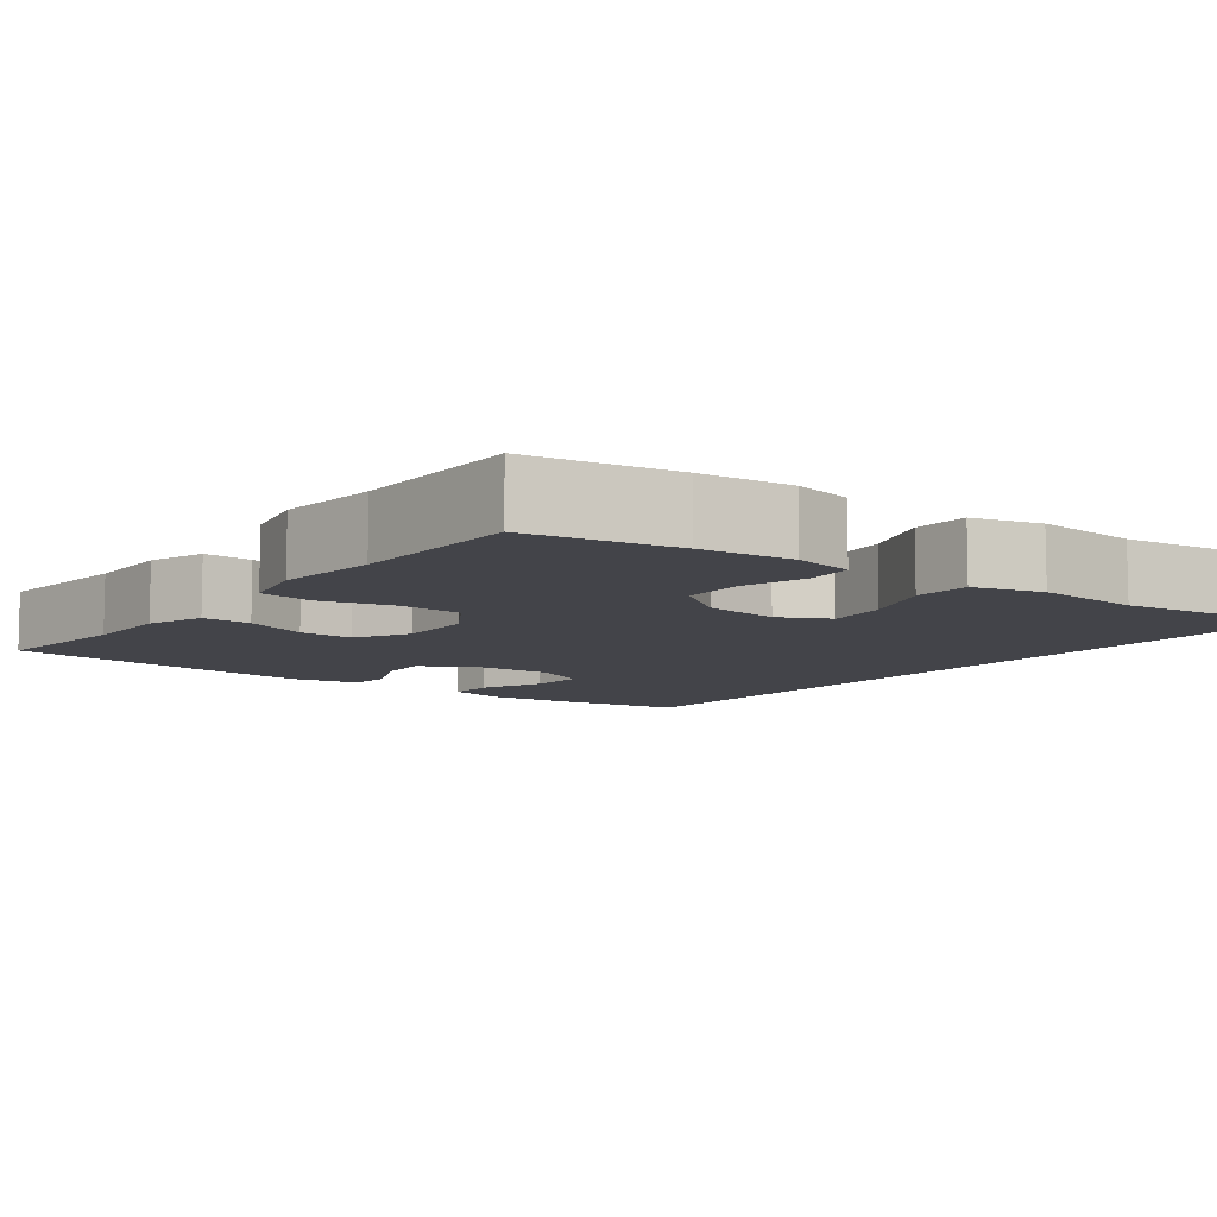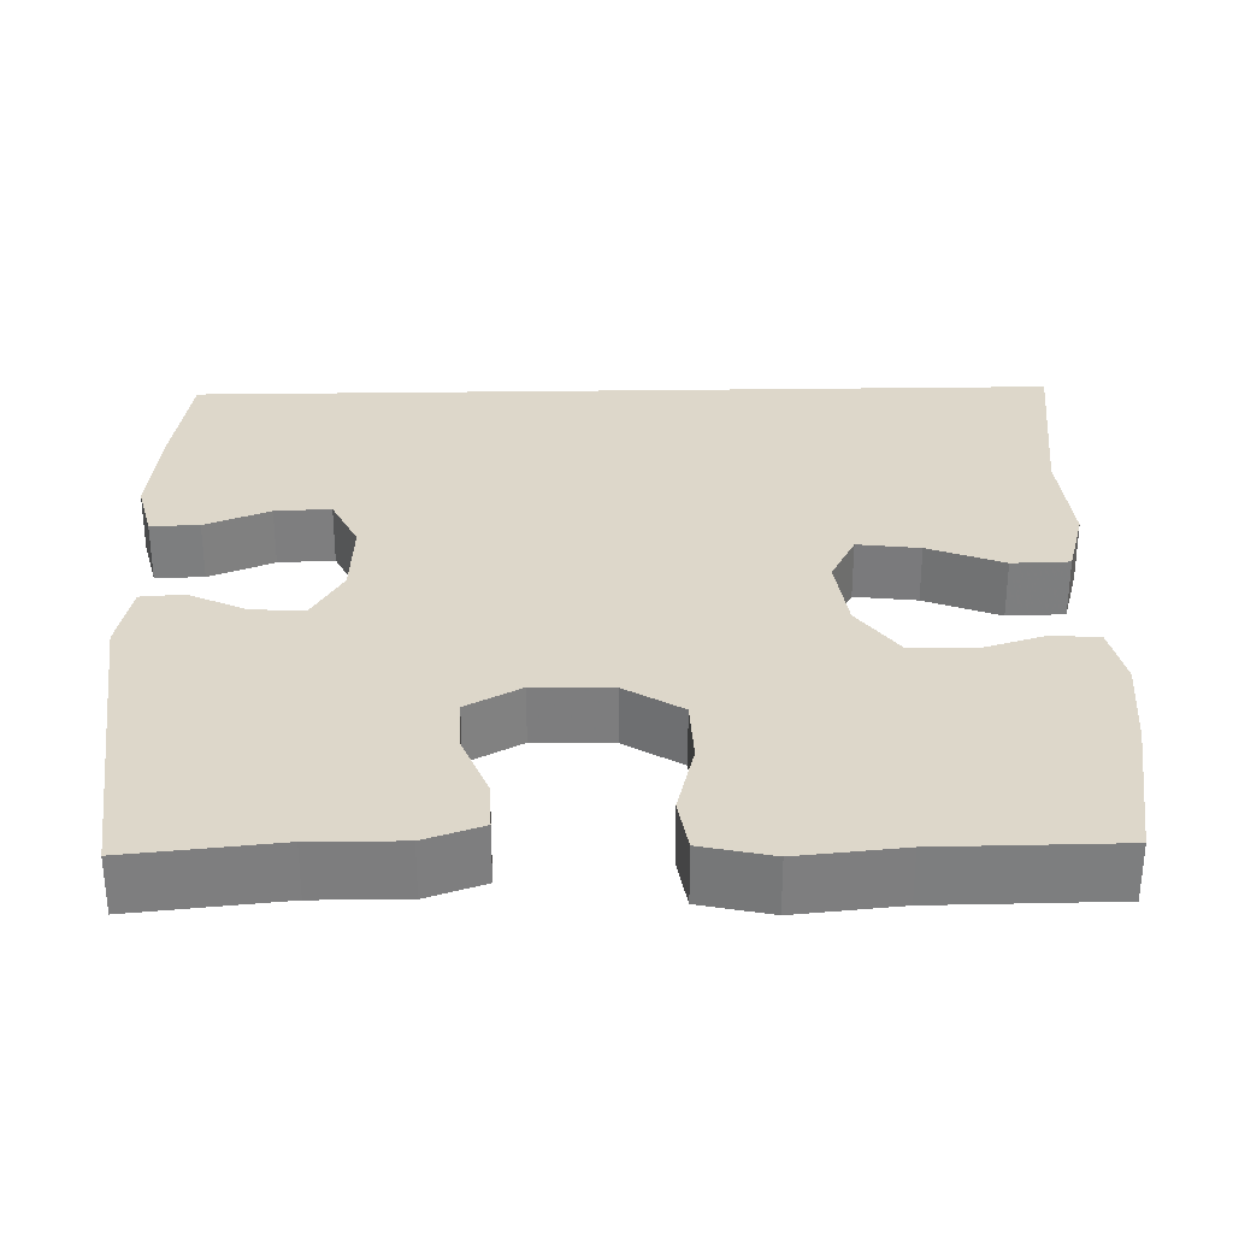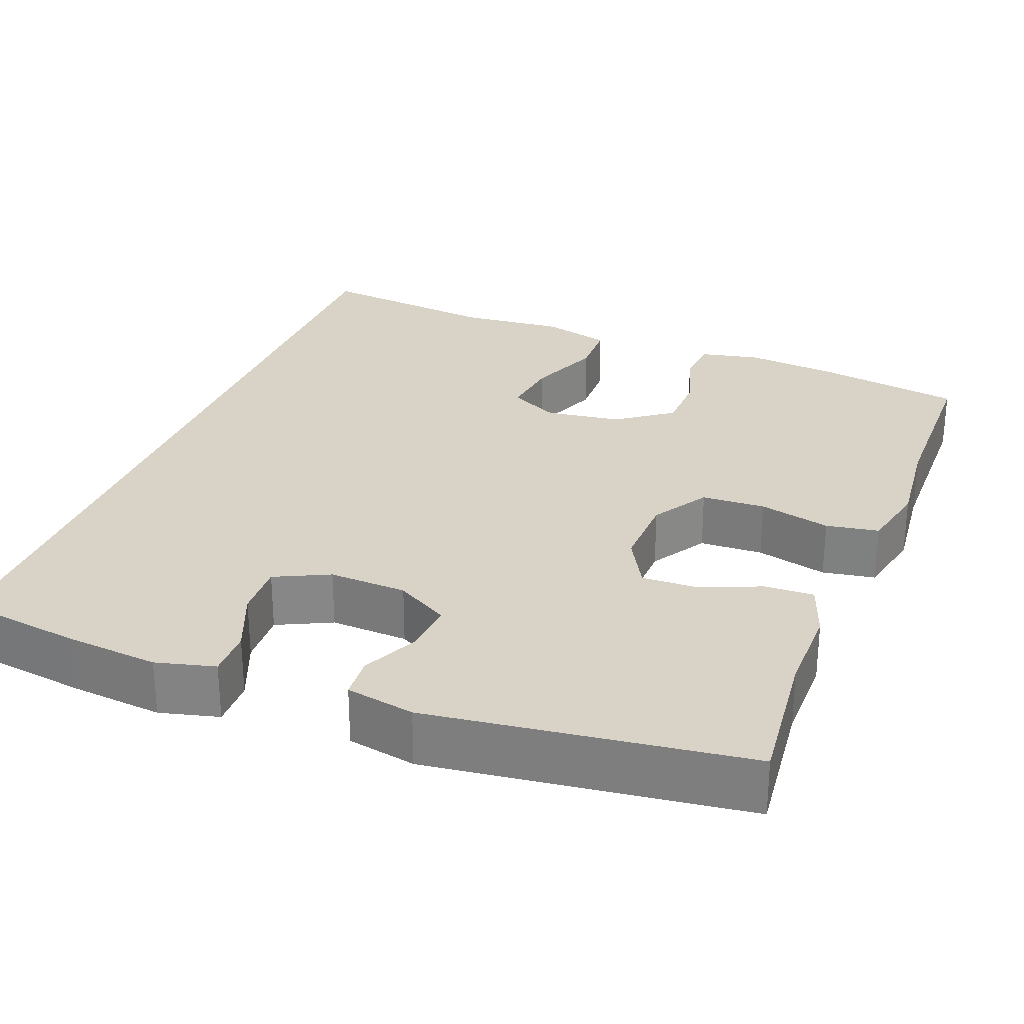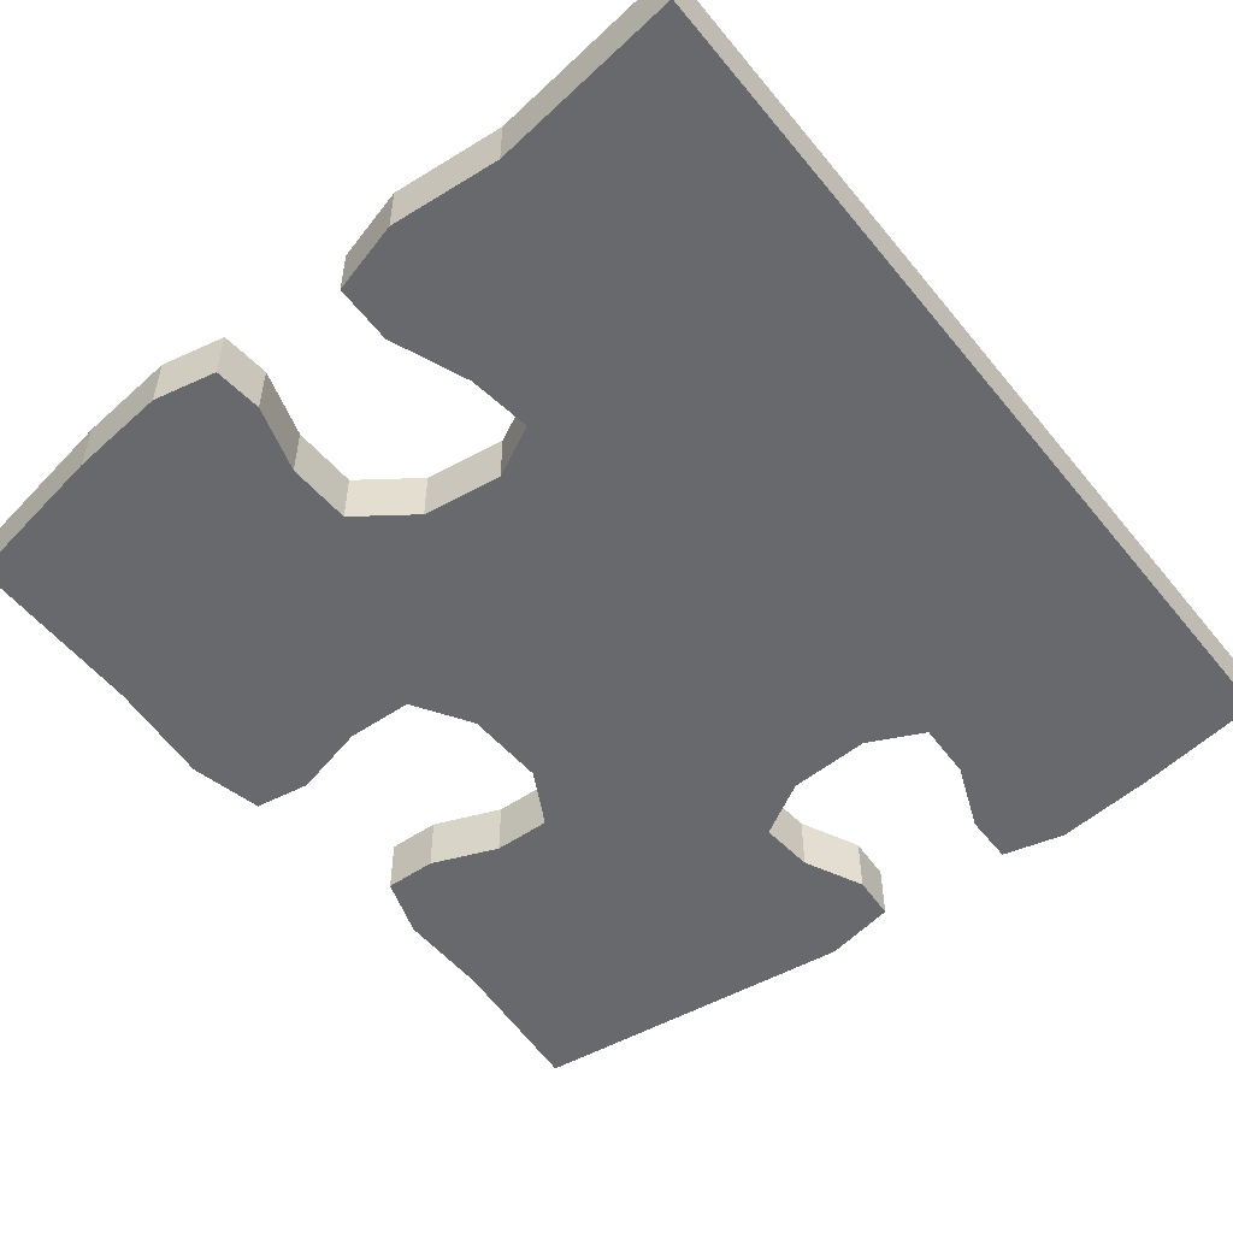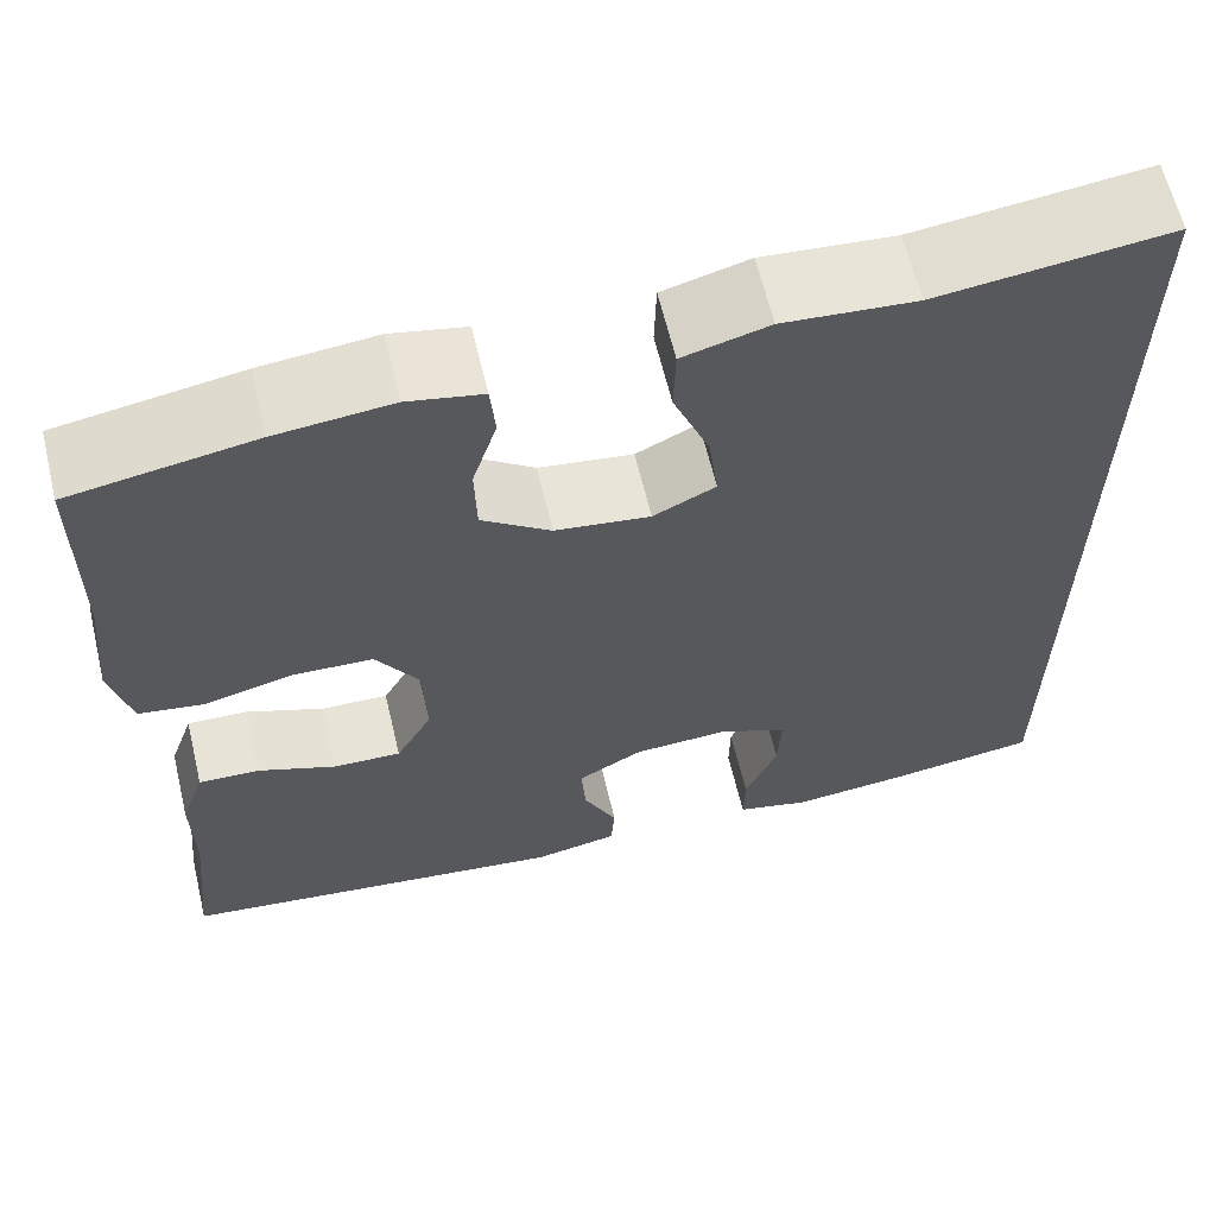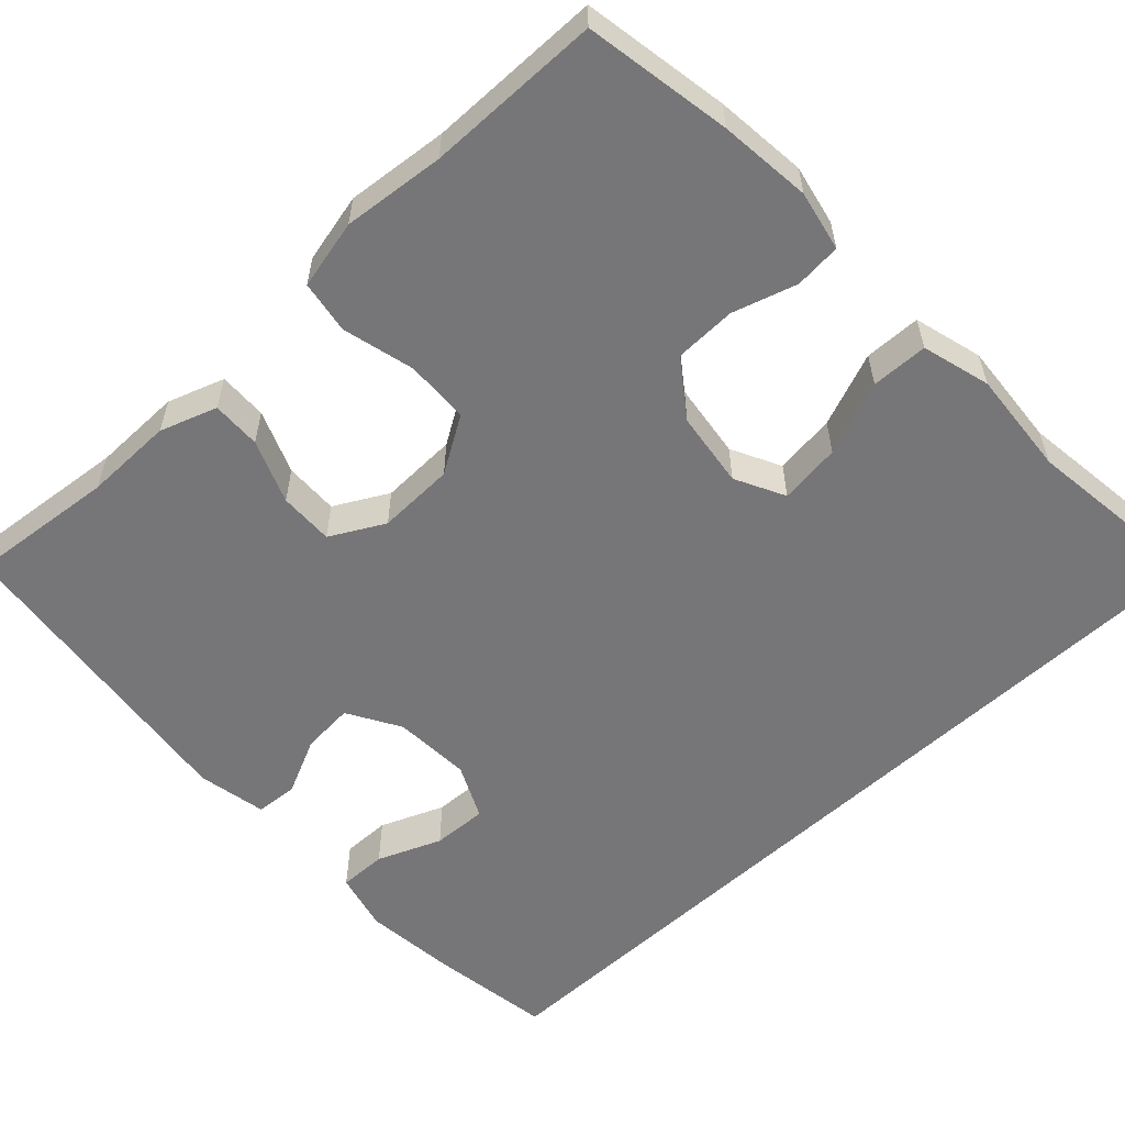
<metadata>
{"format":"obj","ext":"obj","renderer":"f3d","projection":"perspective","resolution":1024,"background":"white","views":[{"elev":-8.4,"azim":-37.2,"up":"+Y"},{"elev":30.9,"azim":-91.2,"up":"+Y"},{"elev":27.9,"azim":-159.0,"up":"+Y"},{"elev":-52.8,"azim":38.1,"up":"+Y"},{"elev":63.2,"azim":-13.5,"up":"+Z"},{"elev":-56.9,"azim":-46.9,"up":"+Y"}]}
</metadata>
<code>
v -0.5 0.07 -0.5
v -0.481 0.07 -0.315
v -0.482 0.07 -0.202
v -0.457 0.07 -0.13
v -0.395 0.07 -0.132
v -0.315 0.07 -0.164
v -0.246 0.07 -0.166
v -0.209 0.07 -0.098
v -0.212 0.07 0
v -0.256 0.07 0.071
v -0.337 0.07 0.074
v -0.428 0.07 0.051
v -0.495 0.07 0.062
v -0.515 0.07 0.15
v -0.502 0.07 0.279
v -0.5 0.07 0.5
v -0.314 0.07 0.532
v -0.197 0.07 0.544
v -0.121 0.07 0.528
v -0.116 0.07 0.469
v -0.141 0.07 0.388
v -0.139 0.07 0.31
v -0.069 0.07 0.259
v 0.027 0.07 0.246
v 0.09 0.07 0.278
v 0.08 0.07 0.356
v 0.043 0.07 0.45
v 0.045 0.07 0.522
v 0.132 0.07 0.546
v 0.266 0.07 0.535
v 0.5 0.07 0.564
v 0.5 0.07 -0.526
v 0.345 0.07 -0.549
v 0.226 0.07 -0.561
v 0.151 0.07 -0.542
v 0.152 0.07 -0.481
v 0.185 0.07 -0.4
v 0.188 0.07 -0.33
v 0.119 0.07 -0.297
v 0.02 0.07 -0.302
v -0.047 0.07 -0.341
v -0.042 0.07 -0.407
v -0.008 0.07 -0.479
v -0.012 0.07 -0.533
v -0.099 0.07 -0.55
v -0.5 0 -0.5
v -0.481 0 -0.315
v -0.482 0 -0.202
v -0.457 0 -0.13
v -0.395 0 -0.132
v -0.315 0 -0.164
v -0.246 0 -0.166
v -0.209 0 -0.098
v -0.212 0 0
v -0.256 0 0.071
v -0.337 0 0.074
v -0.428 0 0.051
v -0.495 0 0.062
v -0.515 0 0.15
v -0.502 0 0.279
v -0.5 0 0.5
v -0.314 0 0.532
v -0.197 0 0.544
v -0.121 0 0.528
v -0.116 0 0.469
v -0.141 0 0.388
v -0.139 0 0.31
v -0.069 0 0.259
v 0.027 0 0.246
v 0.09 0 0.278
v 0.08 0 0.356
v 0.043 0 0.45
v 0.045 0 0.522
v 0.132 0 0.546
v 0.266 0 0.535
v 0.5 0 0.564
v 0.5 0 -0.526
v 0.345 0 -0.549
v 0.226 0 -0.561
v 0.151 0 -0.542
v 0.152 0 -0.481
v 0.185 0 -0.4
v 0.188 0 -0.33
v 0.119 0 -0.297
v 0.02 0 -0.302
v -0.047 0 -0.341
v -0.042 0 -0.407
v -0.008 0 -0.479
v -0.012 0 -0.533
v -0.099 0 -0.55
f 45 1 2
f 44 45 2
f 43 44 2
f 42 43 2
f 4 5 6
f 3 4 6
f 2 3 6
f 42 2 6
f 41 42 6
f 40 41 6 7
f 39 40 7 8
f 38 39 8 9
f 35 36 37
f 34 35 37
f 33 34 37
f 32 33 37
f 32 37 38
f 31 32 38
f 30 31 38
f 28 29 30
f 27 28 30
f 26 27 30
f 25 26 30 38
f 38 9 10
f 25 38 10
f 24 25 10
f 19 20 21
f 18 19 21
f 17 18 21
f 16 17 21
f 15 16 21
f 15 21 22
f 14 15 22
f 13 14 22
f 12 13 22
f 11 12 22
f 23 24 10 11
f 11 22 23
f 47 46 90
f 47 90 89
f 47 89 88
f 47 88 87
f 51 50 49
f 51 49 48
f 51 48 47
f 51 47 87
f 51 87 86
f 52 51 86 85
f 53 52 85 84
f 54 53 84 83
f 82 81 80
f 82 80 79
f 82 79 78
f 82 78 77
f 83 82 77
f 83 77 76
f 83 76 75
f 75 74 73
f 75 73 72
f 75 72 71
f 83 75 71 70
f 55 54 83
f 55 83 70
f 55 70 69
f 66 65 64
f 66 64 63
f 66 63 62
f 66 62 61
f 66 61 60
f 67 66 60
f 67 60 59
f 67 59 58
f 67 58 57
f 67 57 56
f 56 55 69 68
f 68 67 56
f 1 46 47 2
f 2 47 48 3
f 3 48 49 4
f 4 49 50 5
f 5 50 51 6
f 6 51 52 7
f 7 52 53 8
f 8 53 54 9
f 9 54 55 10
f 10 55 56 11
f 11 56 57 12
f 12 57 58 13
f 13 58 59 14
f 14 59 60 15
f 15 60 61 16
f 16 61 62 17
f 17 62 63 18
f 18 63 64 19
f 19 64 65 20
f 20 65 66 21
f 21 66 67 22
f 22 67 68 23
f 23 68 69 24
f 24 69 70 25
f 25 70 71 26
f 26 71 72 27
f 27 72 73 28
f 28 73 74 29
f 29 74 75 30
f 30 75 76 31
f 31 76 77 32
f 32 77 78 33
f 33 78 79 34
f 34 79 80 35
f 35 80 81 36
f 36 81 82 37
f 37 82 83 38
f 38 83 84 39
f 39 84 85 40
f 40 85 86 41
f 41 86 87 42
f 42 87 88 43
f 43 88 89 44
f 44 89 90 45
f 45 90 46 1

</code>
